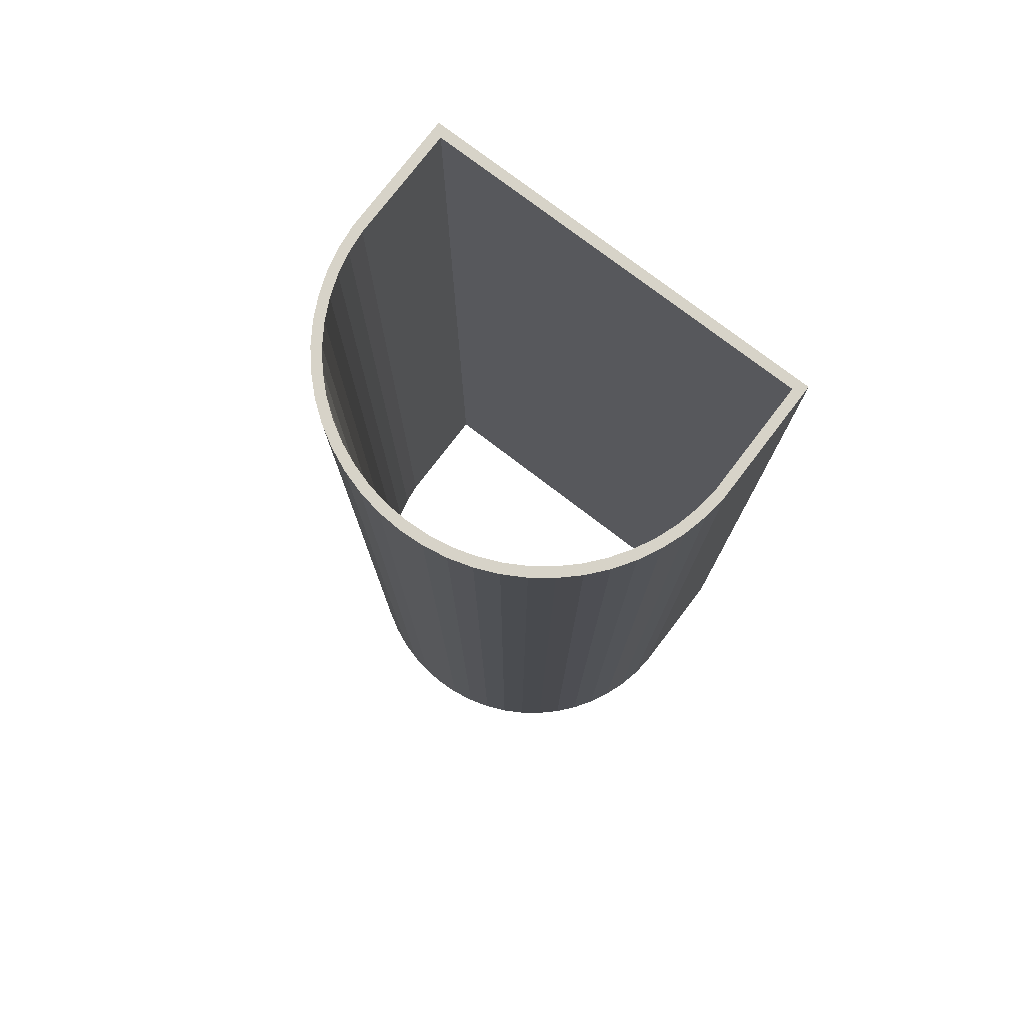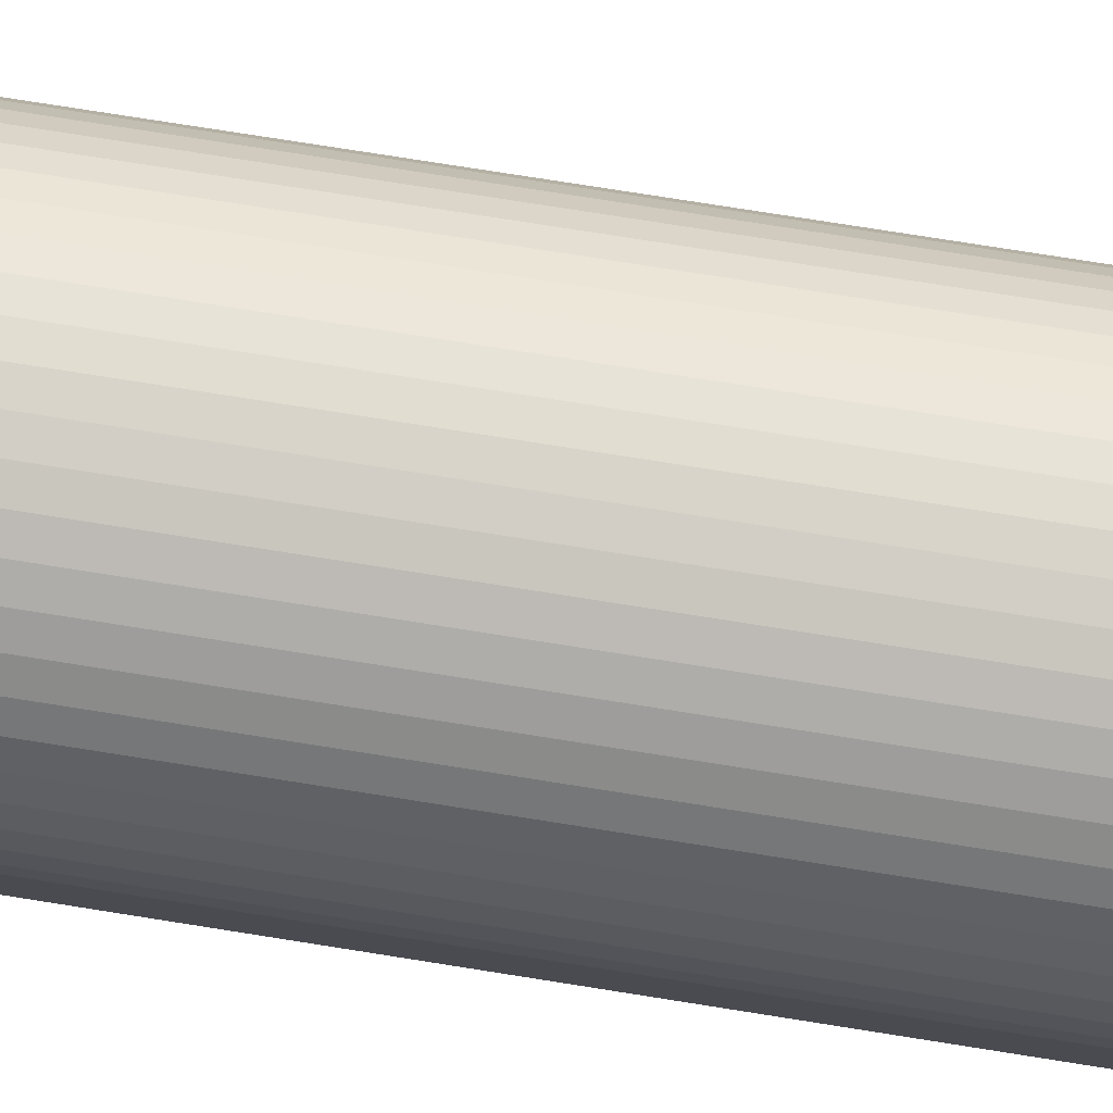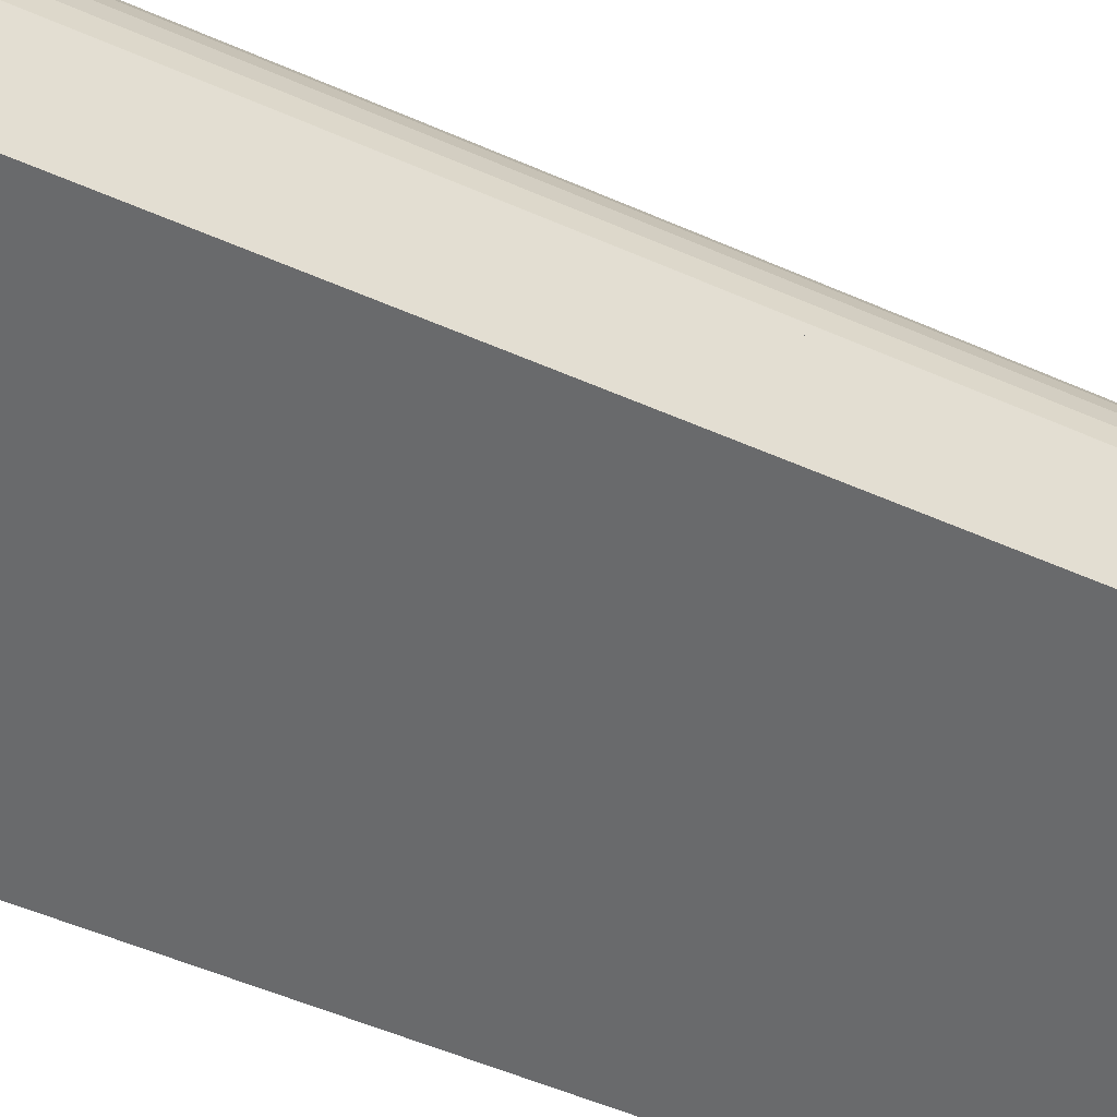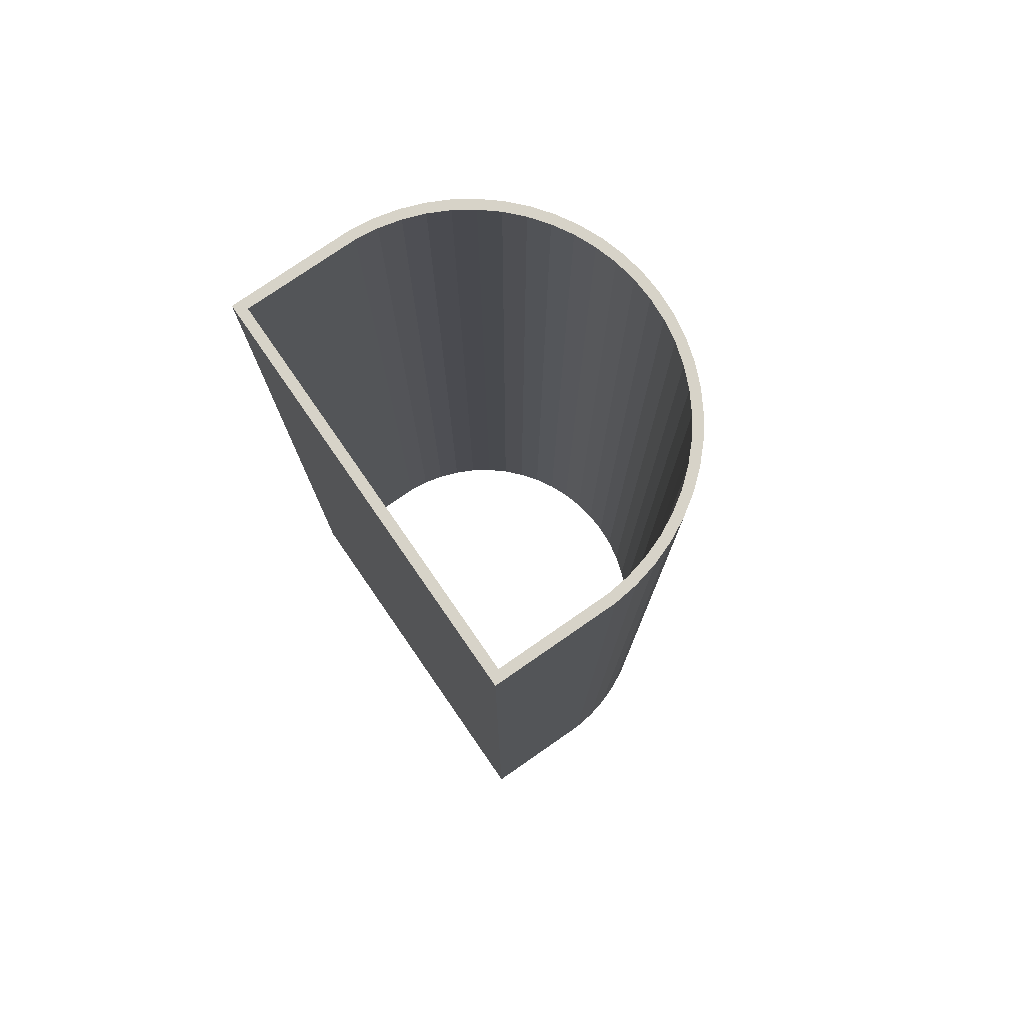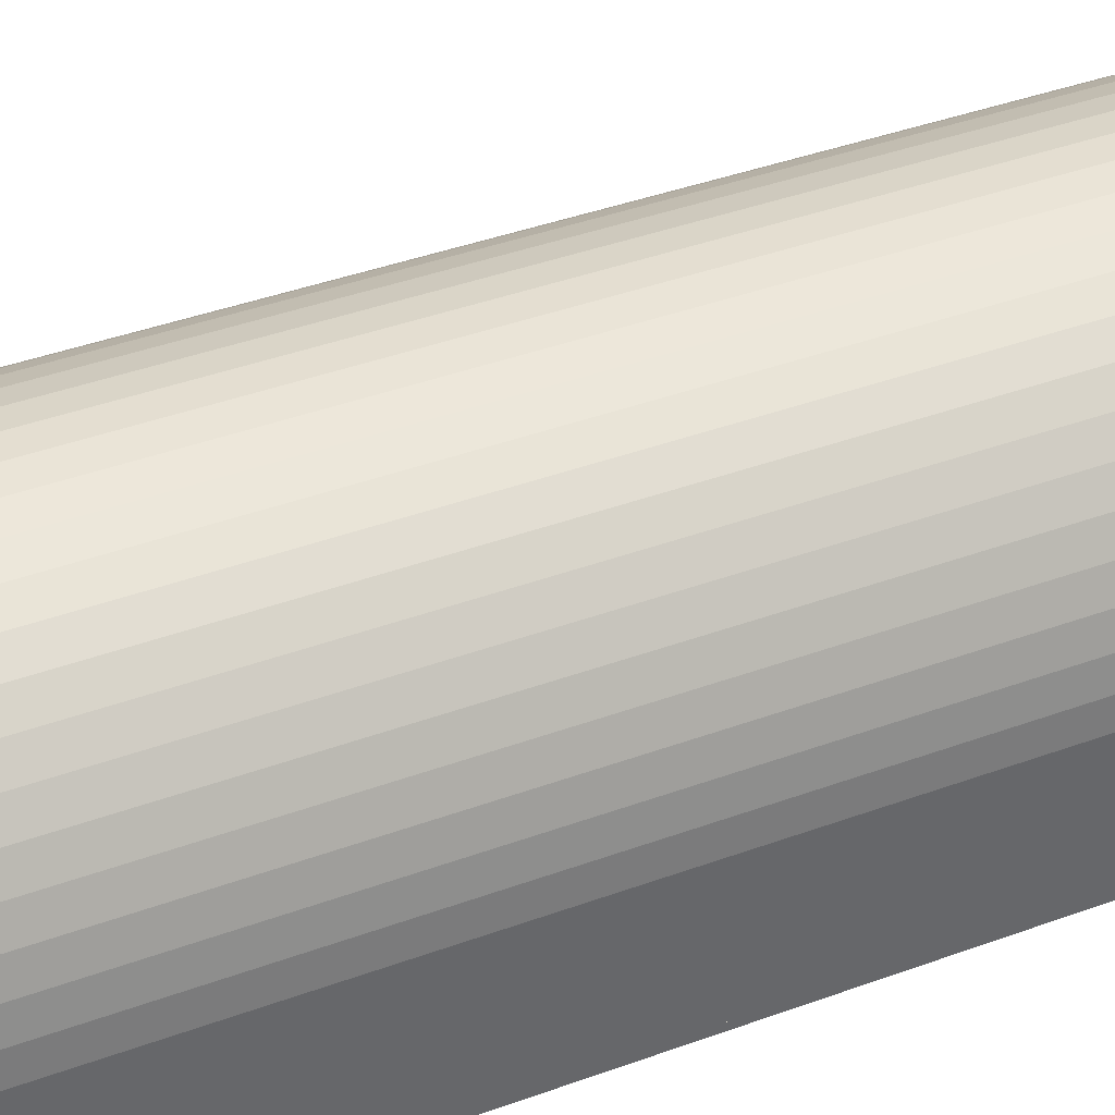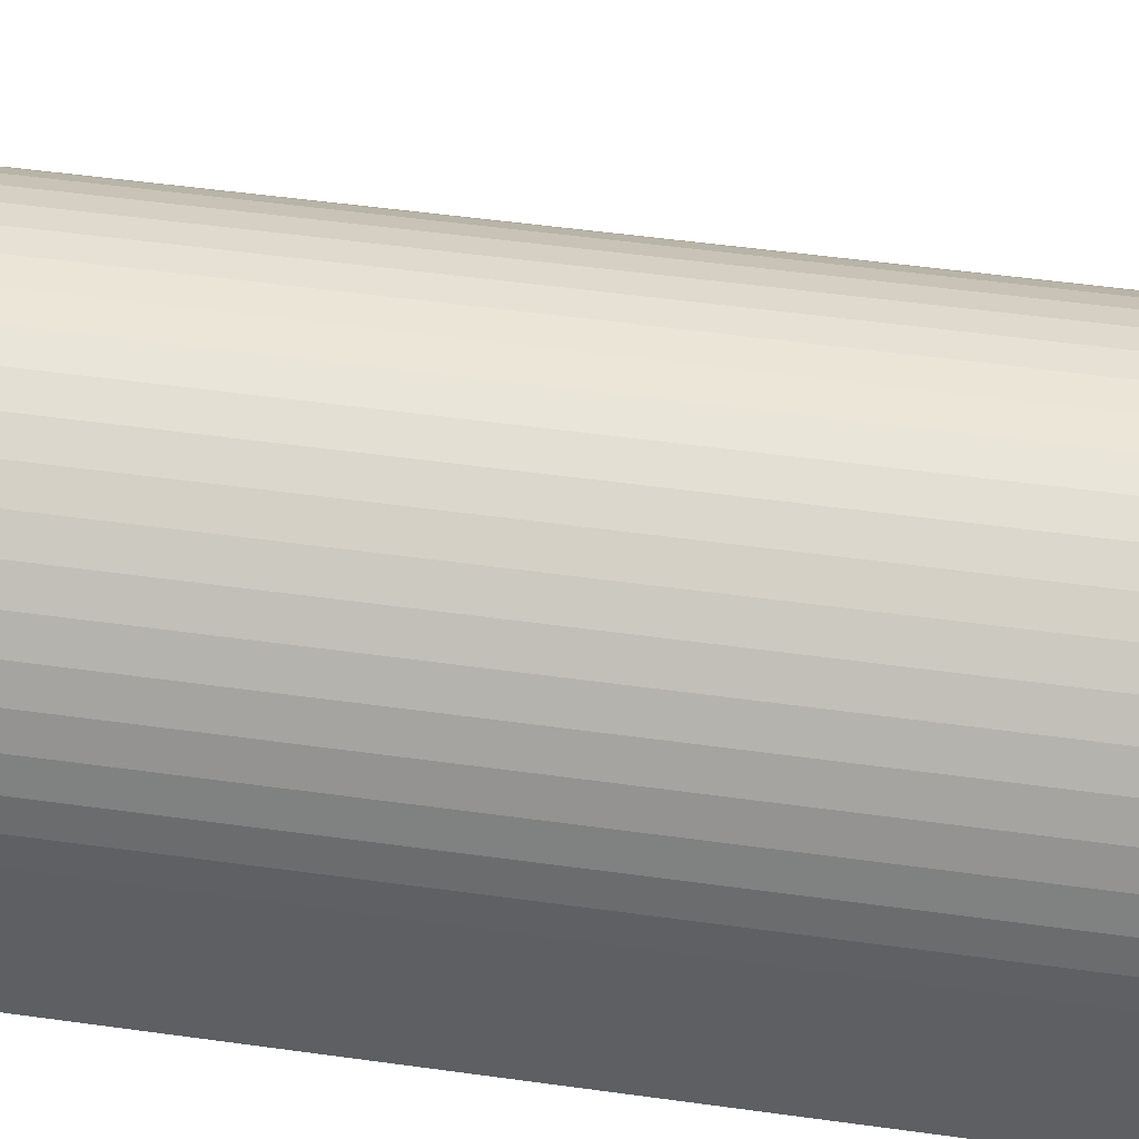
<metadata>
{"format":"obj","ext":"obj","renderer":"f3d","projection":"perspective","resolution":1024,"background":"white","views":[{"elev":77.0,"azim":-142.6,"up":"+Z"},{"elev":79.1,"azim":98.9,"up":"+Y"},{"elev":-52.9,"azim":64.7,"up":"+Y"},{"elev":77.2,"azim":55.3,"up":"+Z"},{"elev":40.0,"azim":-114.4,"up":"+Y"},{"elev":48.6,"azim":-81.1,"up":"+Y"}]}
</metadata>
<code>
o 3______011
v 1.17 0.3432 0
v 1.17 0.3432 -2.8
v 1.17 0.31 -2.8
v 1.17 0.31 0
v 1.162 0.4091 0
v 1.162 0.4091 -2.8
v 1.147 0.4738 0
v 1.147 0.4738 -2.8
v 1.124 0.5361 0
v 1.124 0.5361 -2.8
v 1.094 0.5955 0
v 1.094 0.5955 -2.8
v 1.058 0.651 0
v 1.058 0.651 -2.8
v 1.015 0.7018 0
v 1.015 0.7018 -2.8
v 0.967 0.7474 0
v 0.967 0.7474 -2.8
v 0.9138 0.787 0
v 0.9138 0.787 -2.8
v 0.8562 0.8202 0
v 0.8562 0.8202 -2.8
v 0.7953 0.8465 0
v 0.7953 0.8465 -2.8
v 0.7317 0.8656 0
v 0.7317 0.8656 -2.8
v 0.6663 0.8771 0
v 0.6663 0.8771 -2.8
v 0.6 0.881 0
v 0.6 0.881 -2.8
v 0.5337 0.8771 0
v 0.5337 0.8771 -2.8
v 0.4683 0.8656 0
v 0.4683 0.8656 -2.8
v 0.4047 0.8465 0
v 0.4047 0.8465 -2.8
v 0.3438 0.8202 0
v 0.3438 0.8202 -2.8
v 0.2862 0.787 0
v 0.2862 0.787 -2.8
v 0.233 0.7474 0
v 0.233 0.7474 -2.8
v 0.1847 0.7018 0
v 0.1847 0.7018 -2.8
v 0.142 0.651 0
v 0.142 0.651 -2.8
v 0.1055 0.5955 0
v 0.1055 0.5955 -2.8
v 0.07573 0.5361 0
v 0.07573 0.5361 -2.8
v 0.05302 0.4738 0
v 0.05302 0.4738 -2.8
v 0.03771 0.4091 0
v 0.03771 0.4091 -2.8
v 0.03 0.3432 0
v 0.03 0.3432 -2.8
v 0.03 0.31 0
v 0.03 0.31 -2.8
v 0 0.31 0
v 0 0.31 -2.8
v 0 0.3449 0
v 0 0.3449 -2.8
v 0.008114 0.4144 0
v 0.008114 0.4144 -2.8
v 0.02423 0.4824 0
v 0.02423 0.4824 -2.8
v 0.04814 0.5481 0
v 0.04814 0.5481 -2.8
v 0.0795 0.6105 0
v 0.0795 0.6105 -2.8
v 0.1179 0.6689 0
v 0.1179 0.6689 -2.8
v 0.1628 0.7224 0
v 0.1628 0.7224 -2.8
v 0.2137 0.7704 0
v 0.2137 0.7704 -2.8
v 0.2697 0.8121 0
v 0.2697 0.8121 -2.8
v 0.3303 0.8471 0
v 0.3303 0.8471 -2.8
v 0.3944 0.8748 0
v 0.3944 0.8748 -2.8
v 0.4614 0.8948 0
v 0.4614 0.8948 -2.8
v 0.5302 0.907 0
v 0.5302 0.907 -2.8
v 0.6 0.911 0
v 0.6 0.911 -2.8
v 0.6698 0.907 0
v 0.6698 0.907 -2.8
v 0.7386 0.8948 0
v 0.7386 0.8948 -2.8
v 0.8056 0.8748 0
v 0.8056 0.8748 -2.8
v 0.8697 0.8471 0
v 0.8697 0.8471 -2.8
v 0.9303 0.8121 0
v 0.9303 0.8121 -2.8
v 0.9863 0.7704 0
v 0.9863 0.7704 -2.8
v 1.037 0.7224 0
v 1.037 0.7224 -2.8
v 1.082 0.6689 0
v 1.082 0.6689 -2.8
v 1.12 0.6105 0
v 1.12 0.6105 -2.8
v 1.152 0.5481 0
v 1.152 0.5481 -2.8
v 1.176 0.4824 0
v 1.176 0.4824 -2.8
v 1.192 0.4144 0
v 1.192 0.4144 -2.8
v 1.2 0.3449 0
v 1.2 0.3449 -2.8
v 1.2 0.31 -2.8
v 1.2 0.31 0
f 57 59 60
f 57 60 58
f 86 88 90
f 84 86 90
f 84 90 92
f 84 92 30
f 84 30 32
f 28 30 92
f 82 84 32
f 28 92 94
f 82 32 34
f 26 28 94
f 80 82 34
f 26 94 96
f 80 34 36
f 24 26 96
f 80 36 38
f 22 24 96
f 78 80 38
f 22 96 98
f 78 38 40
f 20 22 98
f 76 78 40
f 20 98 100
f 76 40 42
f 18 20 100
f 74 76 42
f 18 100 102
f 74 42 44
f 16 18 102
f 72 74 44
f 16 102 104
f 72 44 46
f 14 16 104
f 70 72 46
f 14 104 106
f 70 46 48
f 12 14 106
f 68 70 48
f 12 106 108
f 68 48 50
f 10 12 108
f 66 68 50
f 10 108 110
f 66 50 52
f 8 10 110
f 64 66 52
f 8 110 112
f 64 52 54
f 6 8 112
f 62 64 54
f 6 112 114
f 62 54 56
f 2 6 114
f 60 62 56
f 60 56 58
f 3 2 115
f 115 2 114
f 3 115 116
f 3 116 4
f 89 87 85
f 91 89 85
f 91 85 83
f 91 83 29
f 91 29 27
f 31 29 83
f 93 91 27
f 31 83 81
f 93 27 25
f 33 31 81
f 95 93 25
f 33 81 79
f 95 25 23
f 35 33 79
f 95 23 21
f 37 35 79
f 97 95 21
f 37 79 77
f 97 21 19
f 39 37 77
f 99 97 19
f 39 77 75
f 99 19 17
f 41 39 75
f 101 99 17
f 41 75 73
f 101 17 15
f 43 41 73
f 103 101 15
f 43 73 71
f 103 15 13
f 45 43 71
f 105 103 13
f 45 71 69
f 105 13 11
f 47 45 69
f 107 105 11
f 47 69 67
f 107 11 9
f 49 47 67
f 109 107 9
f 49 67 65
f 109 9 7
f 51 49 65
f 111 109 7
f 51 65 63
f 111 7 5
f 53 51 63
f 113 111 5
f 53 63 61
f 1 113 5
f 55 53 61
f 1 116 113
f 116 1 4
f 57 55 59
f 59 55 61
f 59 61 62
f 59 62 60
f 61 63 64
f 61 64 62
f 63 65 66
f 63 66 64
f 65 67 68
f 65 68 66
f 67 69 70
f 67 70 68
f 69 71 72
f 69 72 70
f 71 73 74
f 71 74 72
f 73 75 76
f 73 76 74
f 75 77 78
f 75 78 76
f 77 79 80
f 77 80 78
f 79 81 82
f 79 82 80
f 81 83 84
f 81 84 82
f 83 85 86
f 83 86 84
f 85 87 88
f 85 88 86
f 87 89 90
f 87 90 88
f 89 91 92
f 89 92 90
f 91 93 94
f 91 94 92
f 93 95 96
f 93 96 94
f 95 97 98
f 95 98 96
f 97 99 100
f 97 100 98
f 99 101 102
f 99 102 100
f 101 103 104
f 101 104 102
f 103 105 106
f 103 106 104
f 105 107 108
f 105 108 106
f 107 109 110
f 107 110 108
f 109 111 112
f 109 112 110
f 111 113 114
f 111 114 112
f 113 116 115
f 113 115 114
f 1 2 3
f 1 3 4
f 5 6 2
f 1 5 2
f 7 8 6
f 7 6 5
f 9 10 8
f 9 8 7
f 11 12 10
f 11 10 9
f 13 14 12
f 13 12 11
f 15 16 14
f 15 14 13
f 17 18 16
f 17 16 15
f 19 20 18
f 19 18 17
f 21 22 20
f 21 20 19
f 23 24 22
f 23 22 21
f 25 26 24
f 25 24 23
f 27 28 26
f 27 26 25
f 29 30 28
f 29 28 27
f 31 32 30
f 31 30 29
f 33 34 32
f 33 32 31
f 35 36 34
f 35 34 33
f 37 38 36
f 37 36 35
f 39 40 38
f 39 38 37
f 41 42 40
f 41 40 39
f 43 44 42
f 43 42 41
f 45 46 44
f 45 44 43
f 47 48 46
f 47 46 45
f 49 50 48
f 49 48 47
f 51 52 50
f 51 50 49
f 53 54 52
f 53 52 51
f 55 56 54
f 55 54 53
f 57 58 56
f 57 56 55
o 2______011
v 0.03 0 0
v 0.03 0 -2.8
v 0 0 -2.8
v 0 0 0
v 0.03 0 -2.8
v 0.03 0 0
v 0.03 0.01 0
v 0.03 0.01 -2.8
v 0 0 -2.8
v 0.03 0 -2.8
v 0.03 0.01 -2.8
v 0 0.01 -2.8
v 0 0 -2.8
v 0 0.01 -2.8
v 0 0.01 -2.8
v 0 -0.02 0
v 0 0 0
v 0 -0.02 -2.8
v 0 -0.02 0
v 0 -0.02 -2.8
v 1.2 -0.02 -2.8
v 1.2 -0.02 0
v 1.2 -0.02 0
v 1.2 -0.02 -2.8
v 1.2 0 -2.8
v 1.2 0 0
v 1.17 0 0
v 1.17 0.01 0
v 0.03 0.01 0
v 0.03 0 0
v 1.2 -0.02 0
v 1.2 0 0
v 0 -0.02 0
v 0 0 0
v 0 0.01 -2.8
v 0 0.01 -2.8
v 0.03 0.01 -2.8
v 1.17 0.01 -2.8
v 1.17 0.01 0
v 0.03 0.01 0
v 0 0.01 -2.8
v 1.17 0.01 -2.8
v 1.17 0 -2.8
v 0 -0.02 -2.8
v 1.2 -0.02 -2.8
v 1.2 0 -2.8
v 1.17 0 -2.8
v 1.17 0 0
v 1.2 0 0
v 1.2 0 -2.8
v 1.17 0 0
v 1.17 0 -2.8
v 1.17 0.01 -2.8
v 1.17 0.01 0
f 135 136 137
f 135 137 138
f 121 122 123
f 121 123 124
f 125 126 127
f 125 127 128
f 167 168 169
f 167 169 170
f 117 118 119
f 117 119 120
f 163 164 165
f 163 165 166
f 129 130 131
f 132 133 129
f 132 129 134
f 134 129 131
f 139 140 141
f 139 141 142
f 143 144 145
f 143 145 146
f 147 148 146
f 147 146 149
f 149 146 150
f 157 158 159
f 160 157 159
f 160 159 161
f 161 159 162
f 151 152 153
f 154 151 153
f 154 153 155
f 155 153 156
o 1______011
v 0.03 0 -2.8
v 0.03 0.31 -2.8
v 0.03 0.31 0
v 0.03 0 0
v -0 0.31 -2.8
v -0 0.31 0
v 0.03 0.31 0
v 0.03 0.31 -2.8
v 0.03 0.31 0
v -0 0.31 0
v 0 0 0
v 0.03 0 0
v 0.03 0 0
v 0 0 0
v 0 0 -2.8
v 0.03 0 -2.8
v 0 0 -2.8
v -0 0.31 -2.8
v 0.03 0.31 -2.8
v 0.03 0 -2.8
v -0 0.31 -2.8
v 0 0 -2.8
v 0 0 0
v -0 0.31 0
f 175 176 177
f 175 177 178
f 179 180 181
f 179 181 182
f 183 184 185
f 183 185 186
f 187 188 189
f 187 189 190
f 171 172 173
f 171 173 174
f 191 192 193
f 191 193 194
o 0______011
v 1.2 0 -2.8
v 1.2 0.31 -2.8
v 1.2 0.31 0
v 1.2 0 0
v 1.17 0.31 -2.8
v 1.17 0.31 0
v 1.2 0.31 0
v 1.2 0.31 -2.8
v 1.2 0.31 0
v 1.17 0.31 0
v 1.17 0 0
v 1.2 0 0
v 1.2 0 0
v 1.17 0 0
v 1.17 0 -2.8
v 1.2 0 -2.8
v 1.17 0 -2.8
v 1.17 0.31 -2.8
v 1.2 0.31 -2.8
v 1.2 0 -2.8
v 1.17 0.31 -2.8
v 1.17 0 -2.8
v 1.17 0 0
v 1.17 0.31 0
f 199 200 201
f 199 201 202
f 203 204 205
f 203 205 206
f 207 208 209
f 207 209 210
f 211 212 213
f 211 213 214
f 195 196 197
f 195 197 198
f 215 216 217
f 215 217 218

</code>
